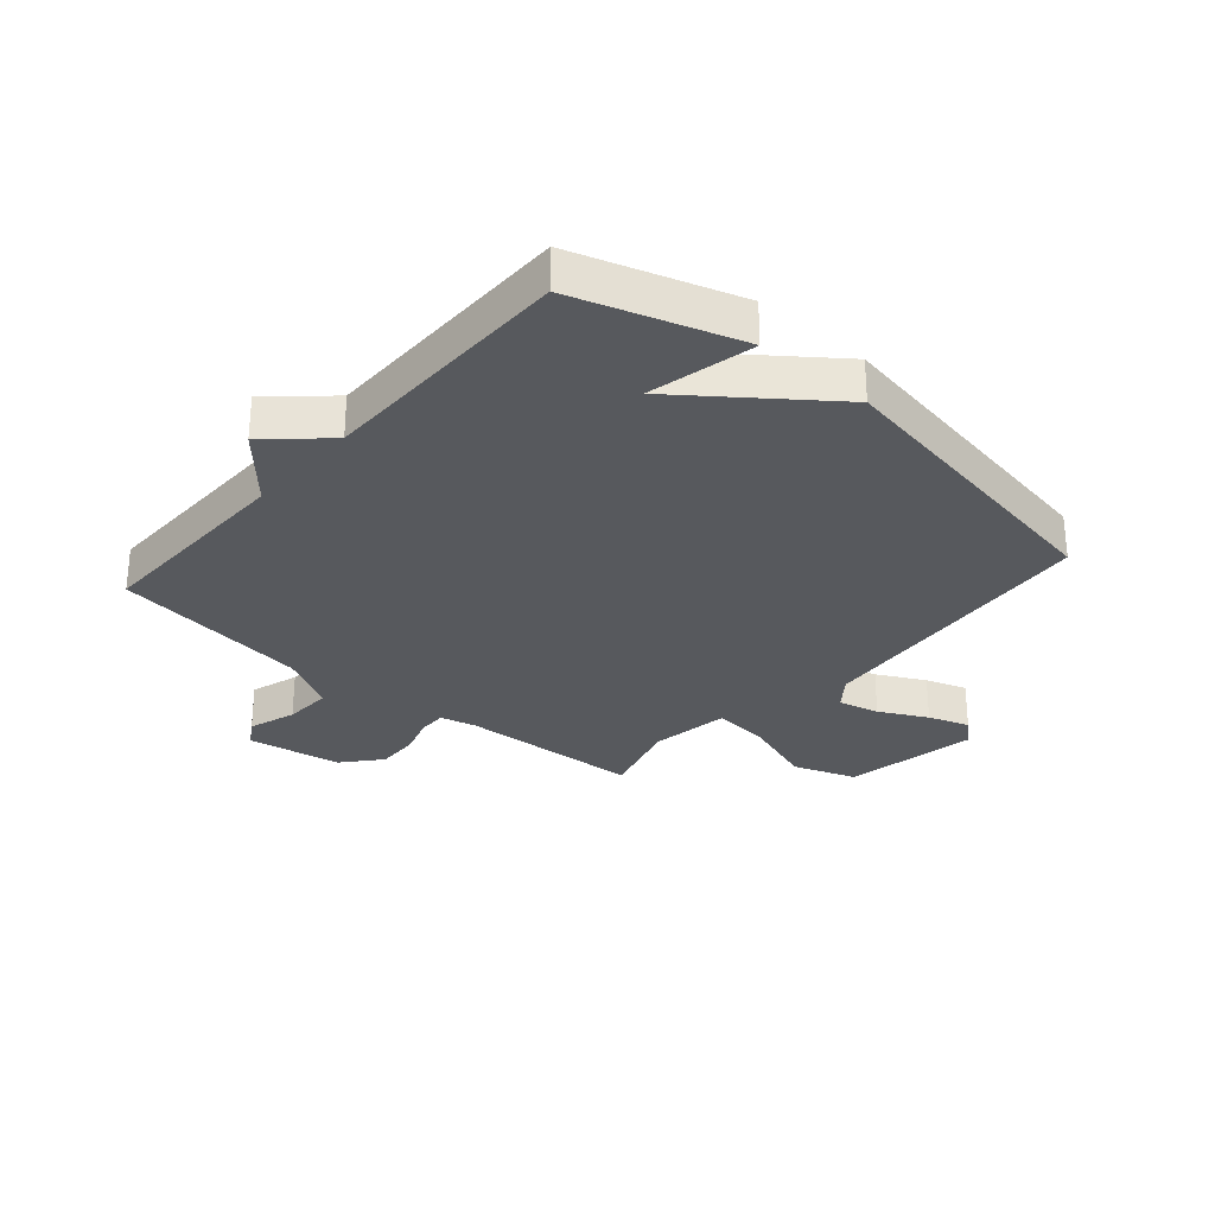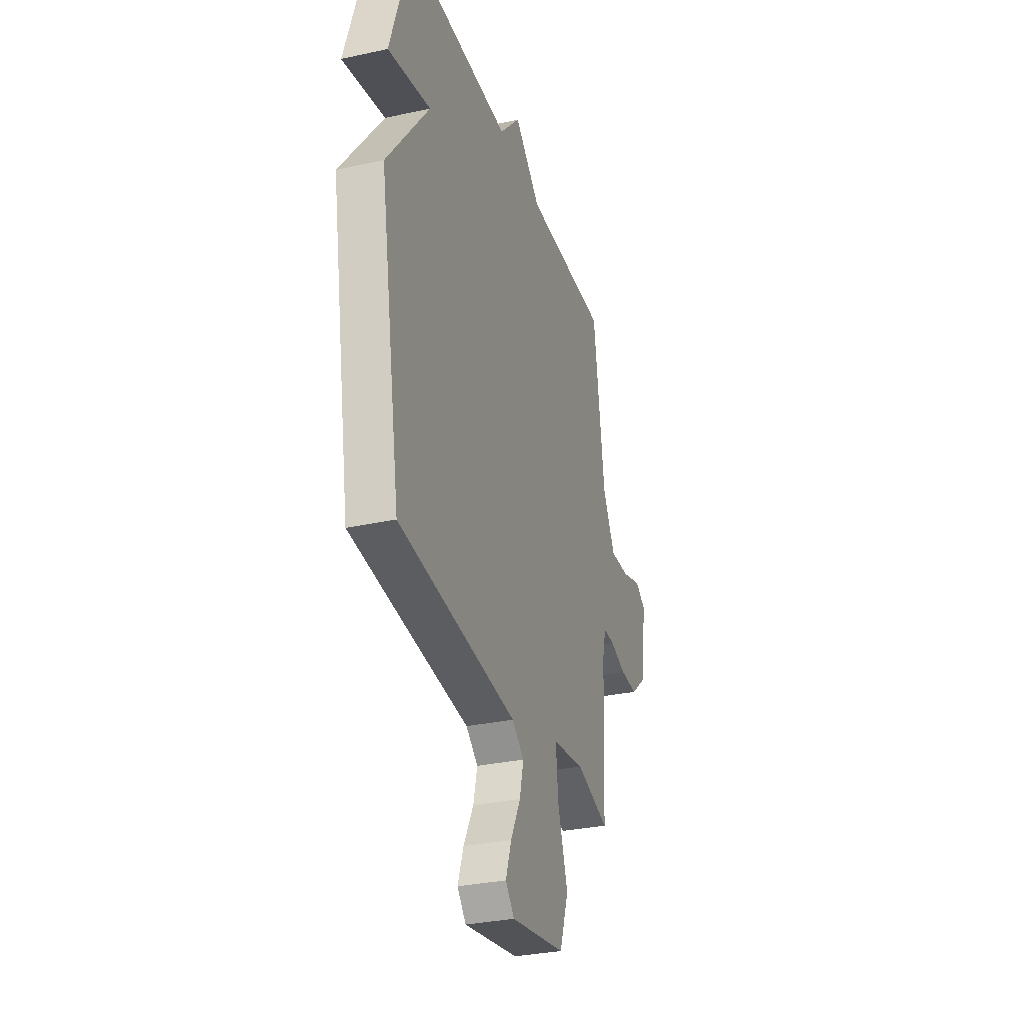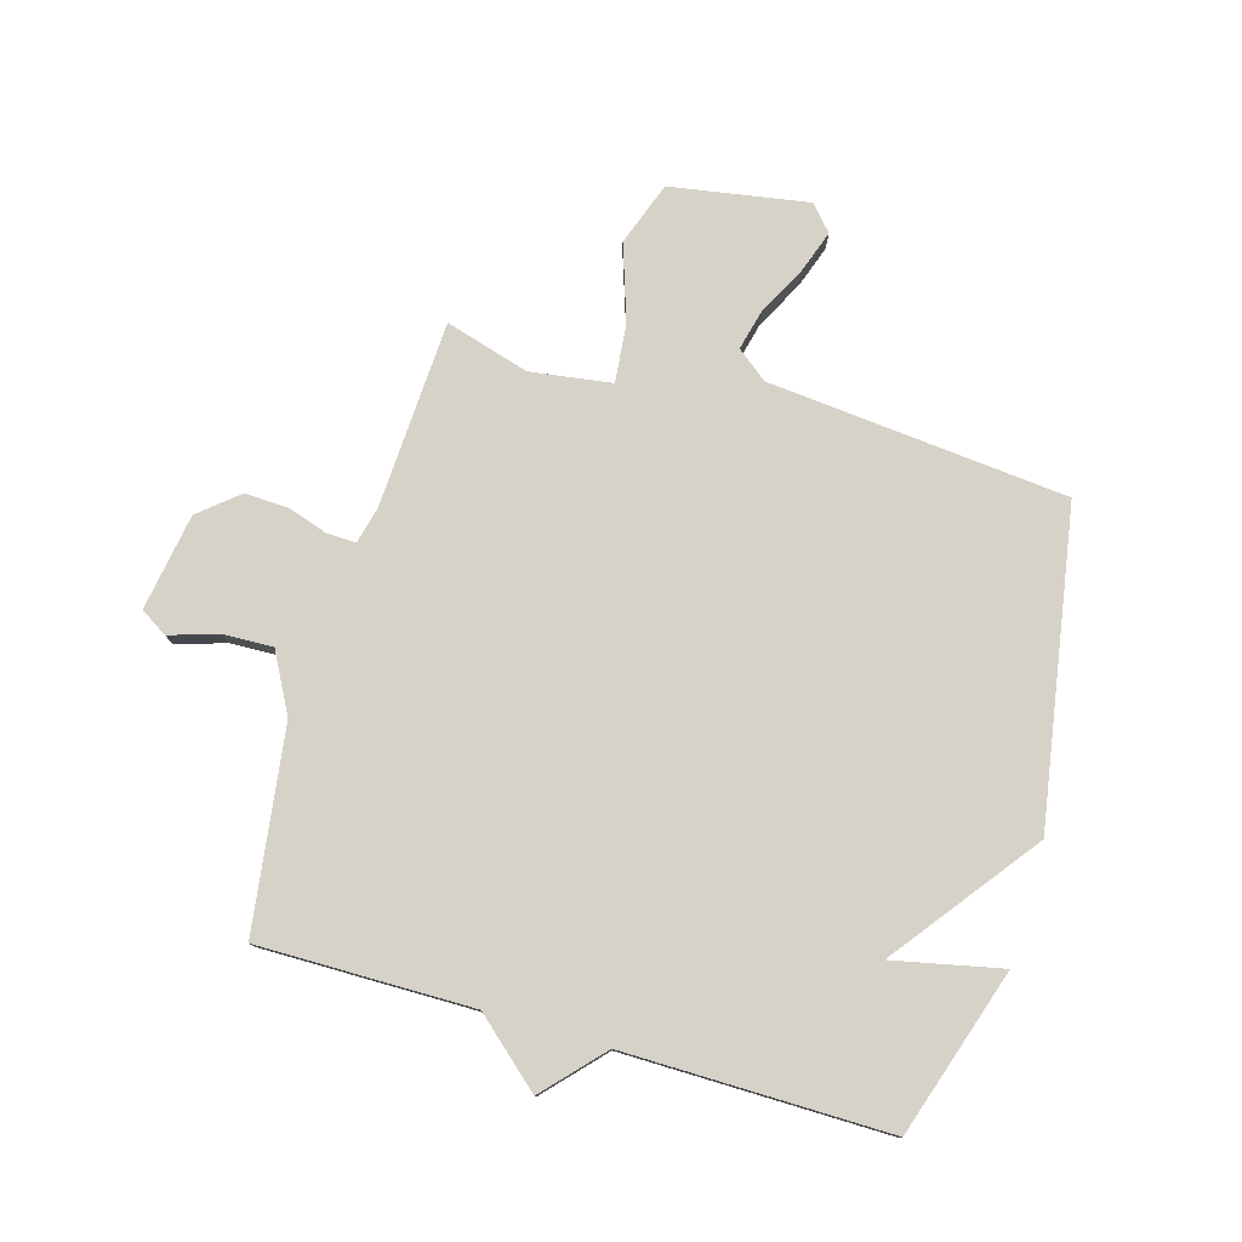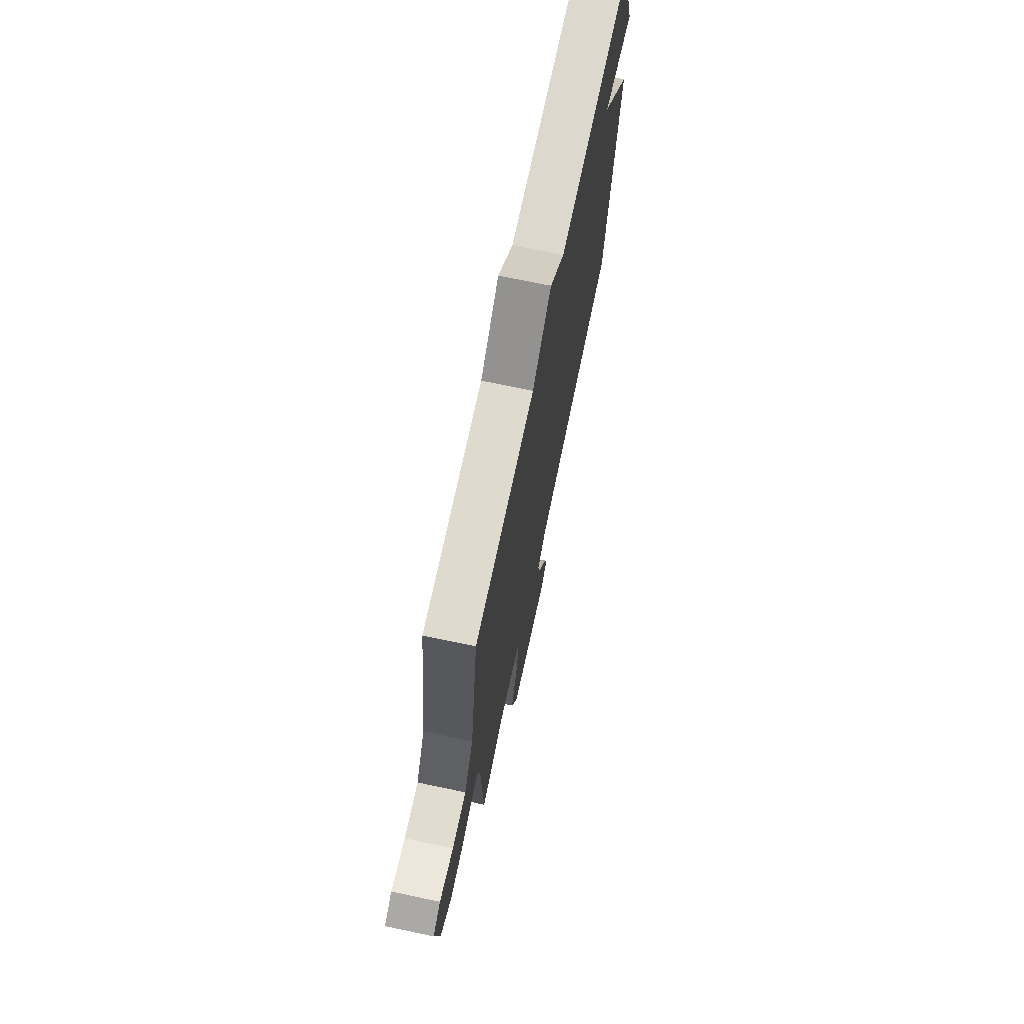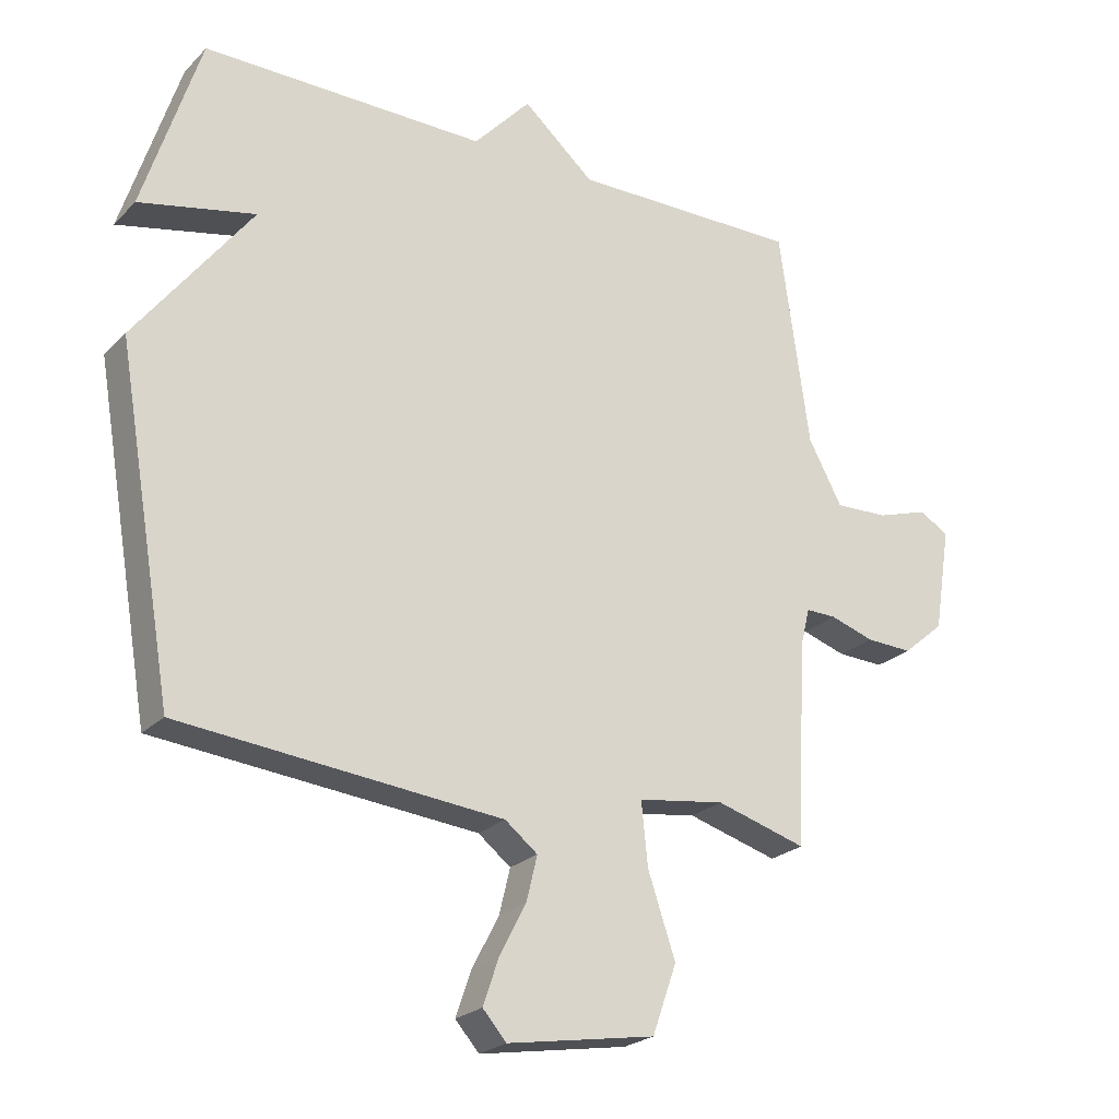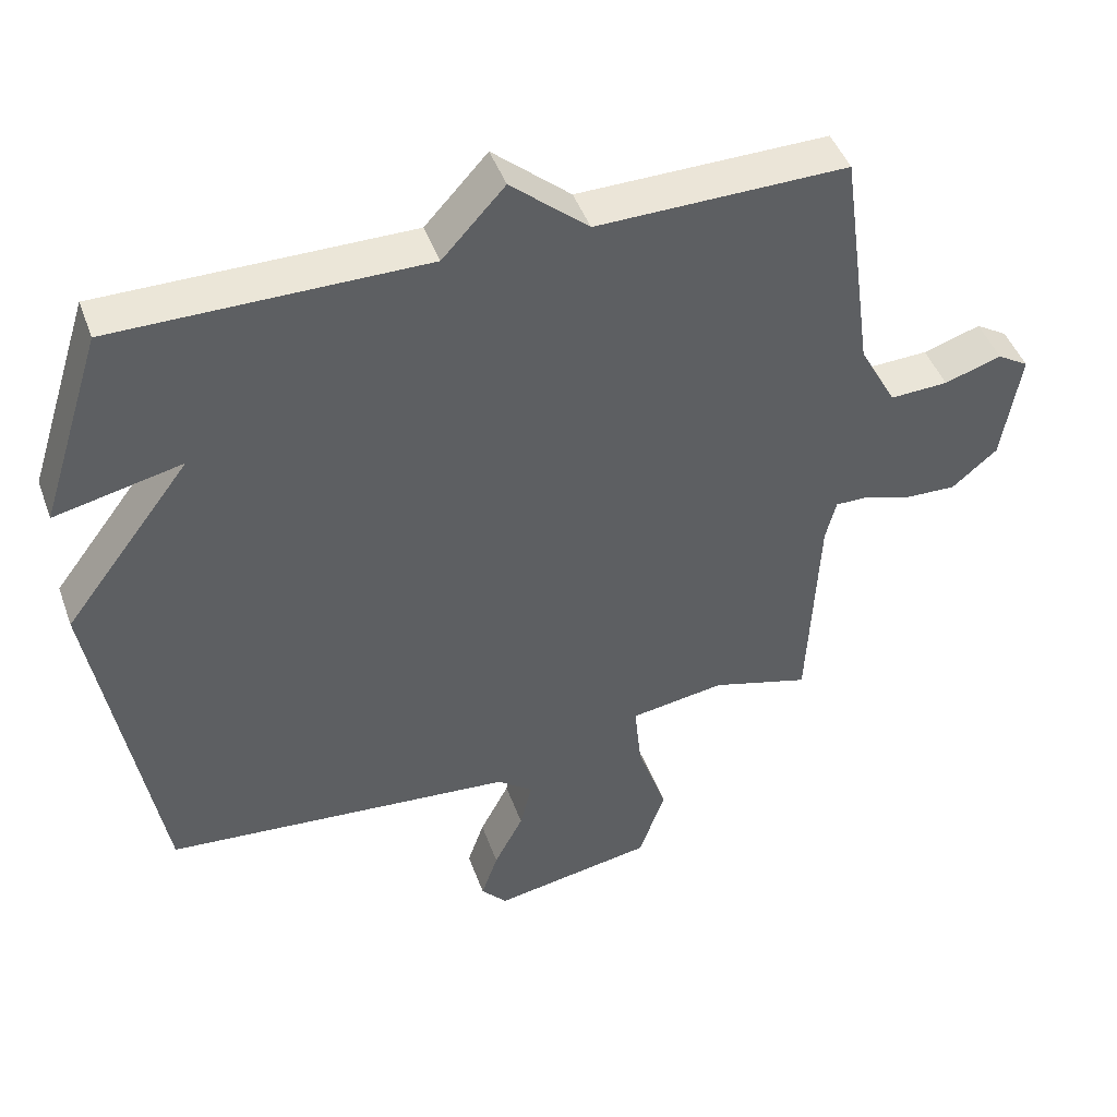
<metadata>
{"format":"obj","ext":"obj","renderer":"f3d","projection":"perspective","resolution":1024,"background":"white","views":[{"elev":-29.2,"azim":48.9,"up":"+Y"},{"elev":-31.3,"azim":107.3,"up":"+Z"},{"elev":78.1,"azim":16.3,"up":"+Y"},{"elev":71.7,"azim":-78.1,"up":"+Z"},{"elev":-23.6,"azim":147.6,"up":"+Z"},{"elev":45.9,"azim":160.5,"up":"+Z"}]}
</metadata>
<code>
v -0.5 0.07 0.5
v -0.142 0.07 0.497
v -0.031 0.07 0.594
v 0.058 0.07 0.497
v 0.5 0.07 0.5
v 0.589 0.07 0.221
v 0.408 0.07 0.26
v 0.589 0.07 0.021
v 0.5 0.07 -0.5
v -0.002 0.07 -0.547
v -0.053 0.07 -0.587
v -0.036 0.07 -0.657
v 0.006 0.07 -0.738
v 0.03 0.07 -0.808
v -0.007 0.07 -0.85
v -0.238 0.07 -0.811
v -0.276 0.07 -0.704
v -0.233 0.07 -0.577
v -0.223 0.07 -0.479
v -0.359 0.07 -0.459
v -0.5 0.07 -0.5
v -0.515 0.07 -0.186
v -0.53 0.07 -0.125
v -0.578 0.07 -0.126
v -0.646 0.07 -0.148
v -0.719 0.07 -0.151
v -0.784 0.07 -0.096
v -0.81 0.07 0.066
v -0.765 0.07 0.094
v -0.683 0.07 0.068
v -0.6 0.07 0.065
v -0.547 0.07 0.163
v -0.5 0 0.5
v -0.142 0 0.497
v -0.031 0 0.594
v 0.058 0 0.497
v 0.5 0 0.5
v 0.589 0 0.221
v 0.408 0 0.26
v 0.589 0 0.021
v 0.5 0 -0.5
v -0.002 0 -0.547
v -0.053 0 -0.587
v -0.036 0 -0.657
v 0.006 0 -0.738
v 0.03 0 -0.808
v -0.007 0 -0.85
v -0.238 0 -0.811
v -0.276 0 -0.704
v -0.233 0 -0.577
v -0.223 0 -0.479
v -0.359 0 -0.459
v -0.5 0 -0.5
v -0.515 0 -0.186
v -0.53 0 -0.125
v -0.578 0 -0.126
v -0.646 0 -0.148
v -0.719 0 -0.151
v -0.784 0 -0.096
v -0.81 0 0.066
v -0.765 0 0.094
v -0.683 0 0.068
v -0.6 0 0.065
v -0.547 0 0.163
f 28 29 30
f 27 28 30
f 26 27 30
f 25 26 30
f 24 25 30
f 23 24 30 31
f 20 21 22
f 19 20 22 23
f 16 17 18
f 15 16 18
f 14 15 18
f 13 14 18
f 12 13 18
f 11 12 18 19
f 23 31 32
f 19 23 32
f 11 19 32
f 10 11 32
f 4 5 6 7
f 9 10 32
f 8 9 32
f 7 8 32
f 4 7 32
f 32 1 2
f 4 32 2
f 2 3 4
f 62 61 60
f 62 60 59
f 62 59 58
f 62 58 57
f 62 57 56
f 63 62 56 55
f 54 53 52
f 55 54 52 51
f 50 49 48
f 50 48 47
f 50 47 46
f 50 46 45
f 50 45 44
f 51 50 44 43
f 64 63 55
f 64 55 51
f 64 51 43
f 64 43 42
f 39 38 37 36
f 64 42 41
f 64 41 40
f 64 40 39
f 64 39 36
f 34 33 64
f 34 64 36
f 36 35 34
f 1 33 34 2
f 2 34 35 3
f 3 35 36 4
f 4 36 37 5
f 5 37 38 6
f 6 38 39 7
f 7 39 40 8
f 8 40 41 9
f 9 41 42 10
f 10 42 43 11
f 11 43 44 12
f 12 44 45 13
f 13 45 46 14
f 14 46 47 15
f 15 47 48 16
f 16 48 49 17
f 17 49 50 18
f 18 50 51 19
f 19 51 52 20
f 20 52 53 21
f 21 53 54 22
f 22 54 55 23
f 23 55 56 24
f 24 56 57 25
f 25 57 58 26
f 26 58 59 27
f 27 59 60 28
f 28 60 61 29
f 29 61 62 30
f 30 62 63 31
f 31 63 64 32
f 32 64 33 1

</code>
